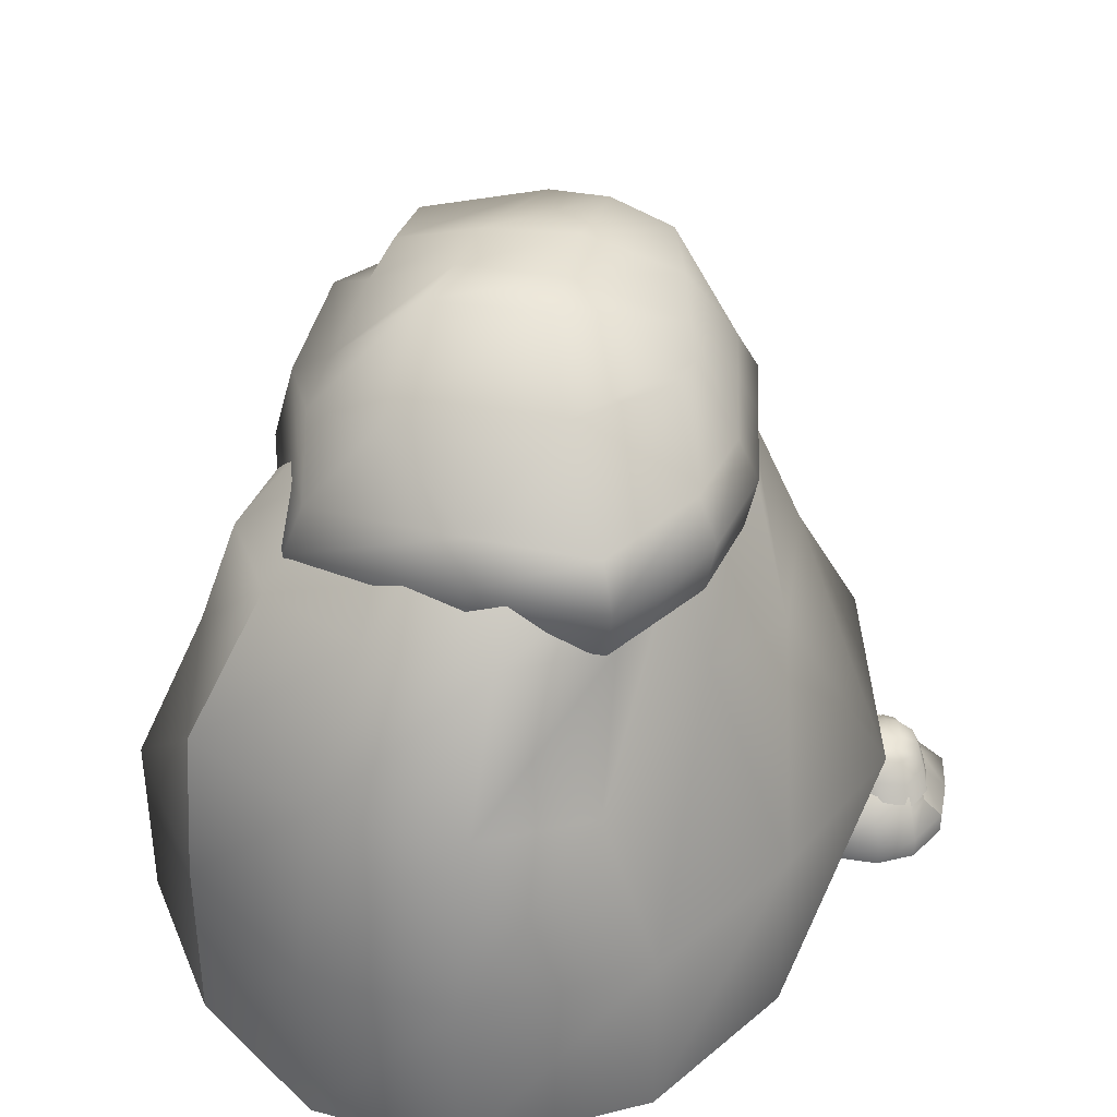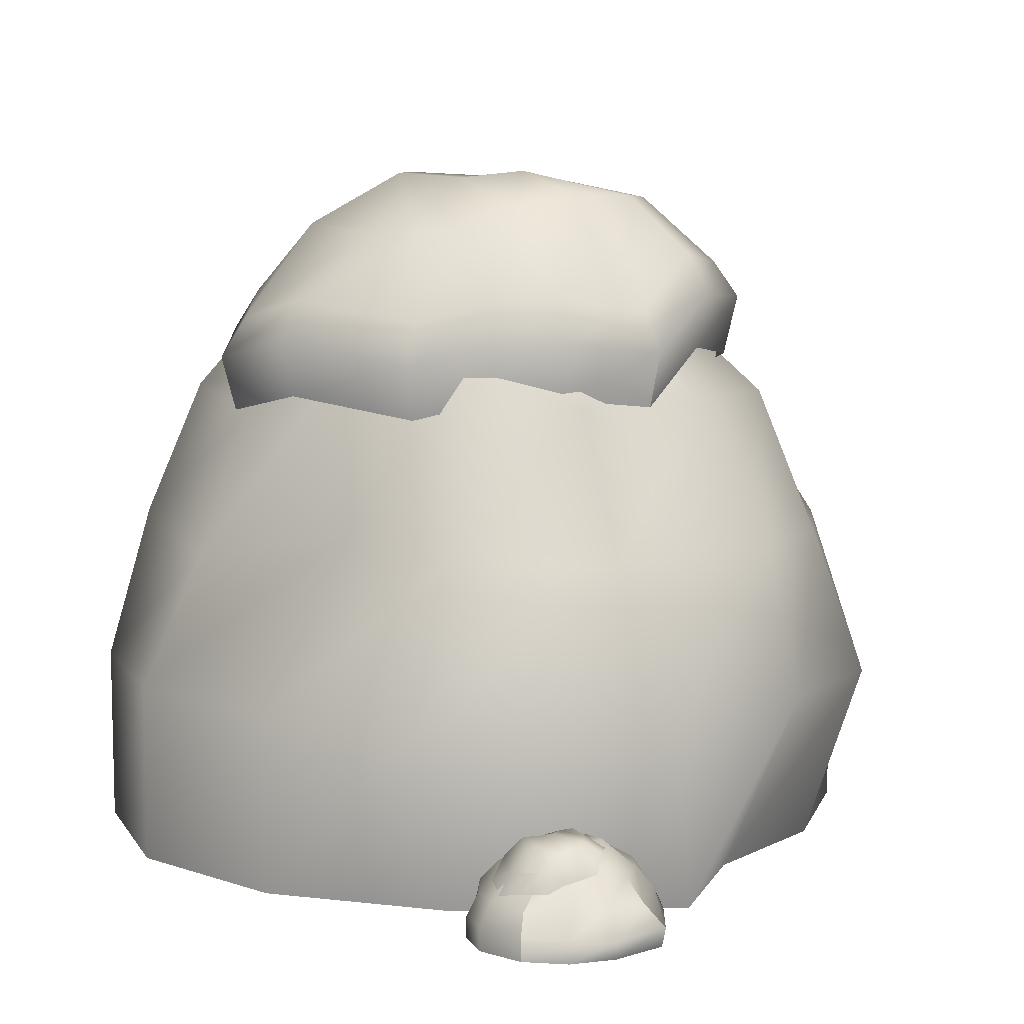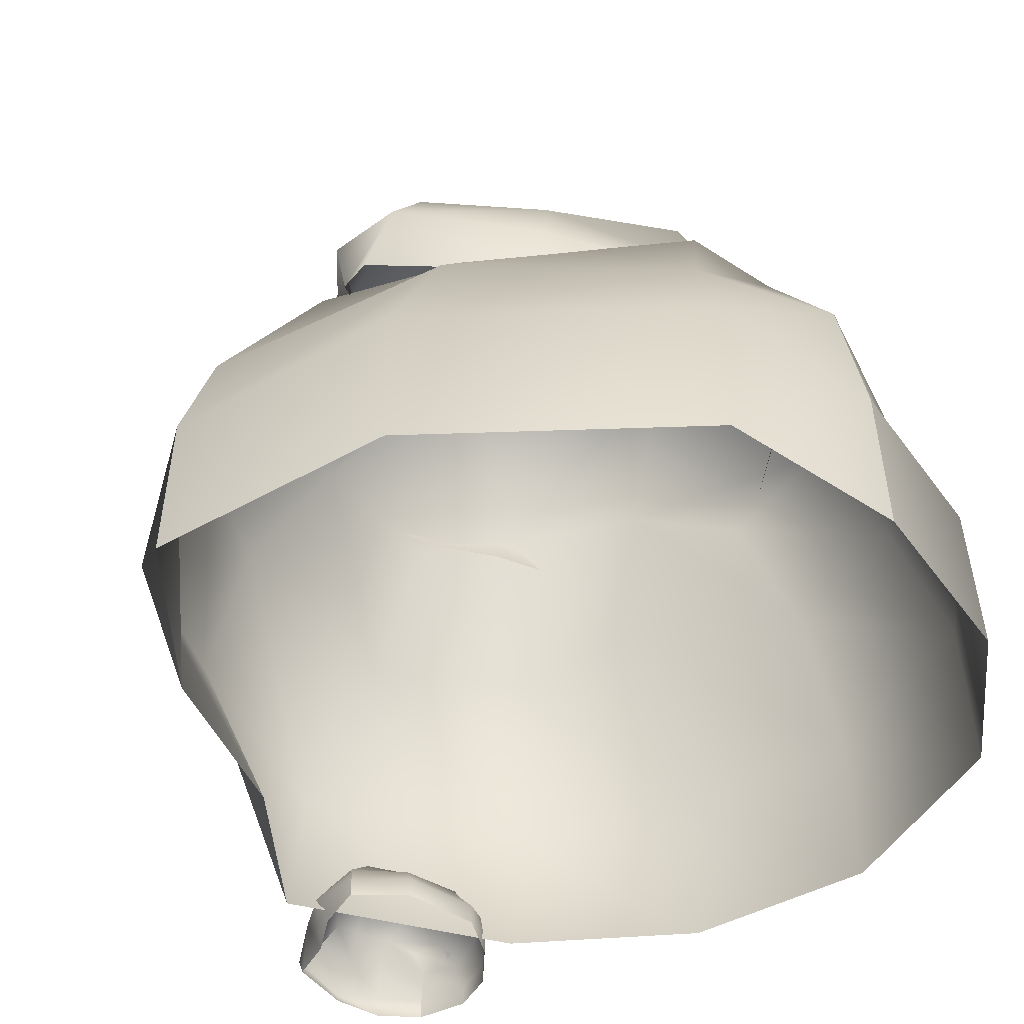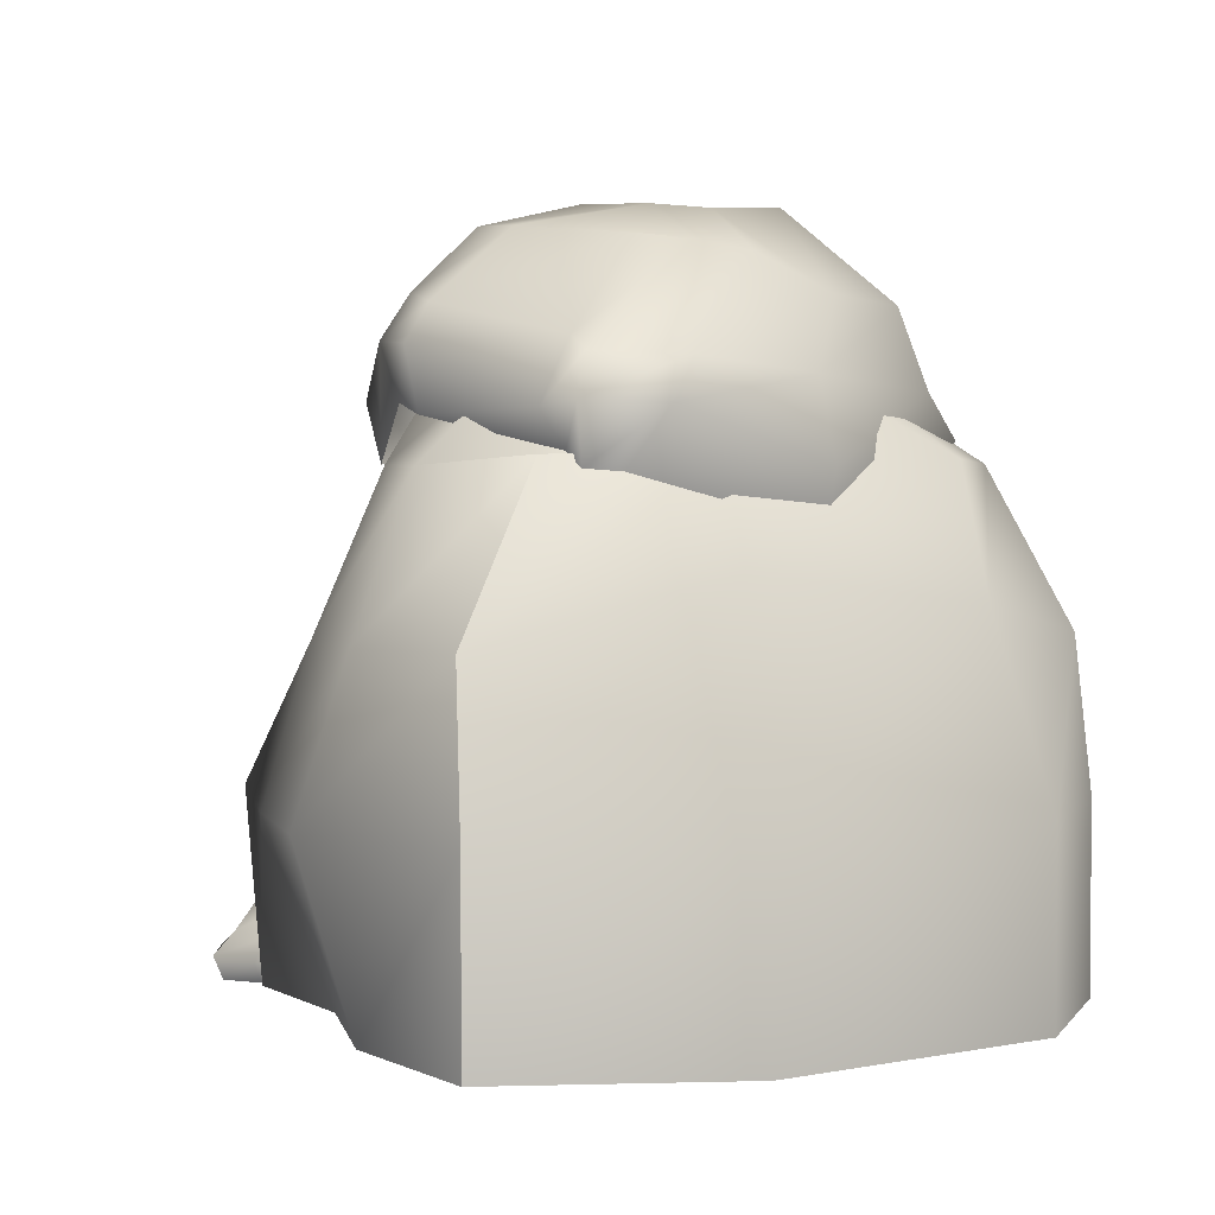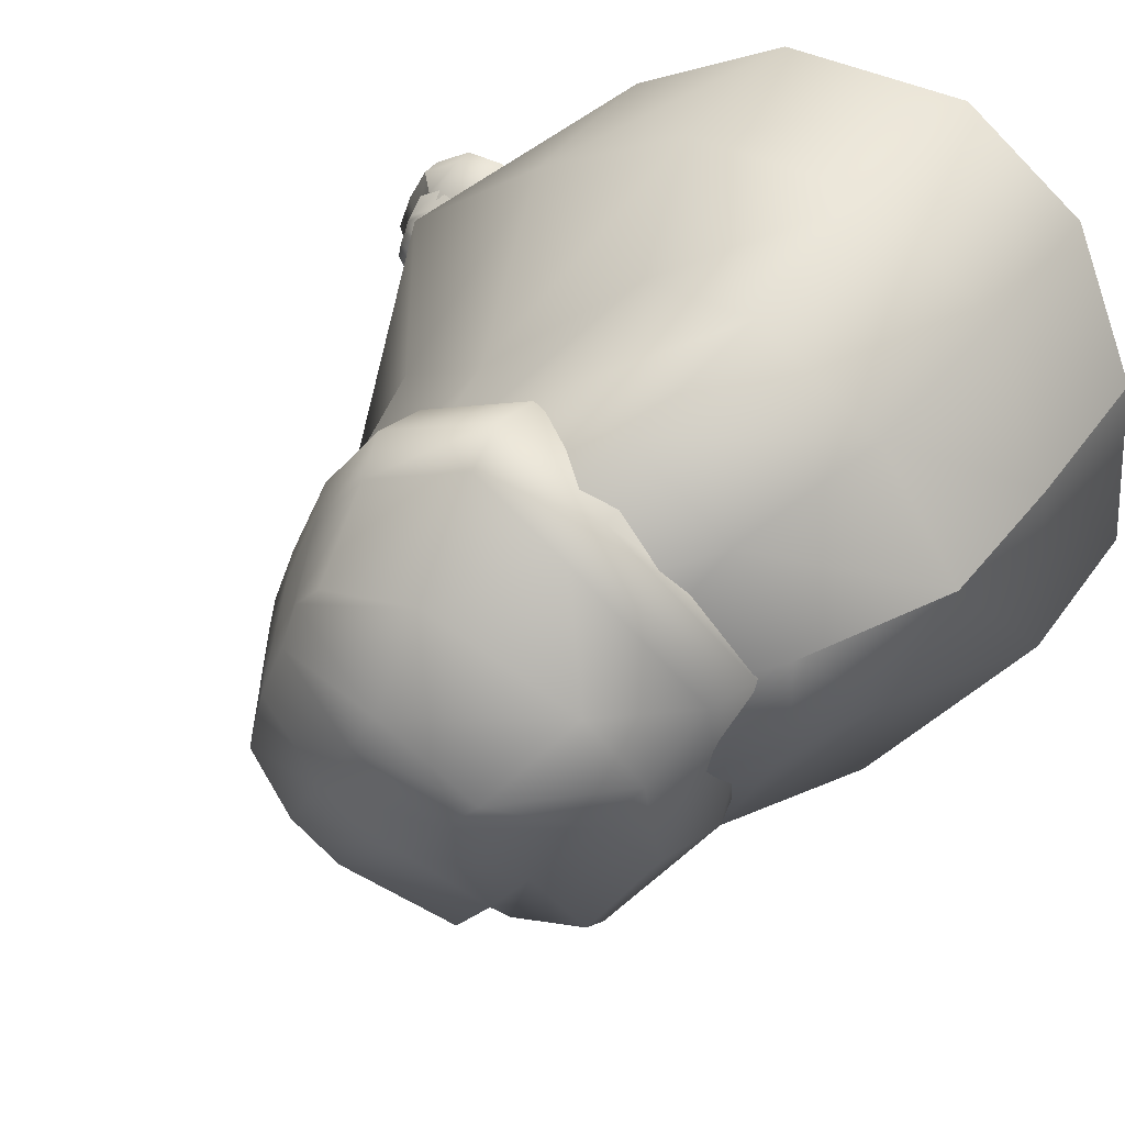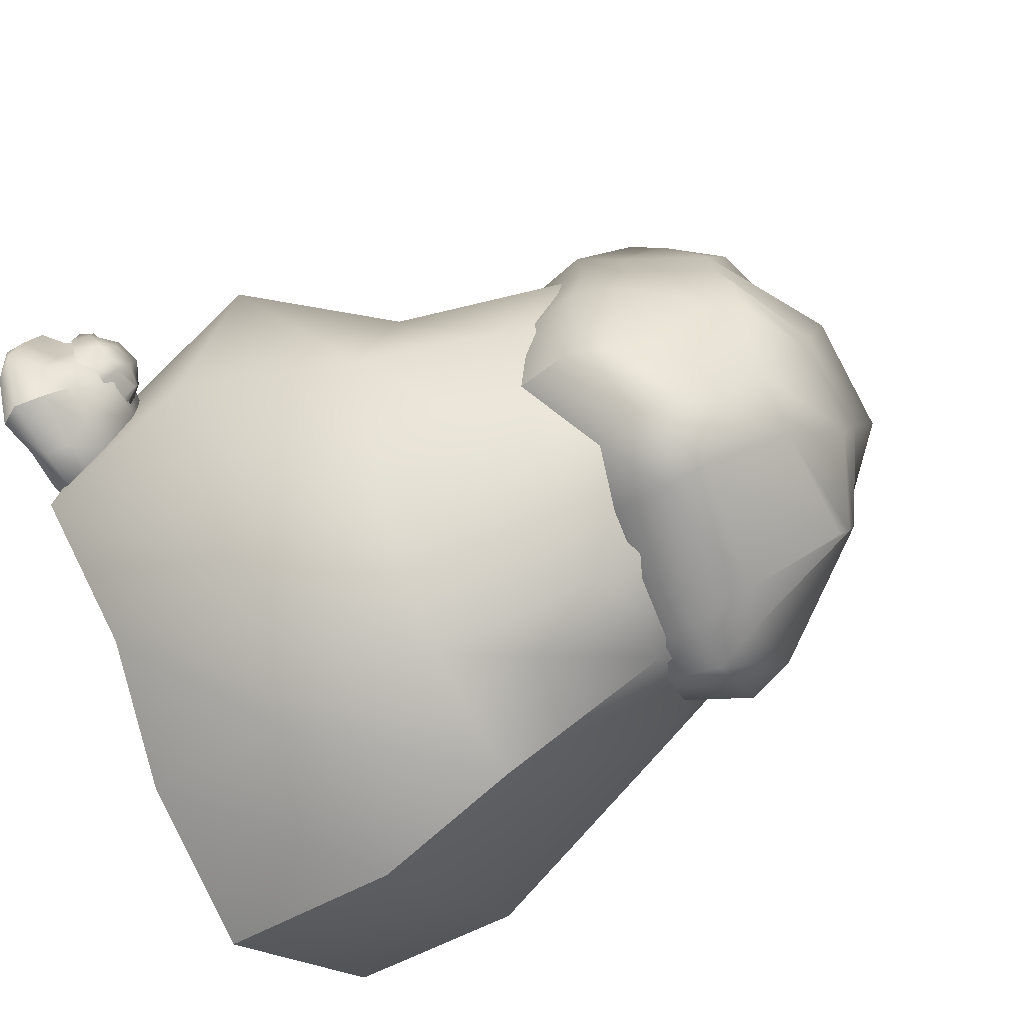
<metadata>
{"format":"obj","ext":"obj","renderer":"f3d","projection":"perspective","resolution":1024,"background":"white","views":[{"elev":37.6,"azim":-16.8,"up":"+Y"},{"elev":8.6,"azim":71.6,"up":"+Y"},{"elev":-51.2,"azim":-121.0,"up":"+Y"},{"elev":3.1,"azim":-157.5,"up":"+Y"},{"elev":41.1,"azim":-147.8,"up":"+Z"},{"elev":-51.1,"azim":122.6,"up":"+Z"}]}
</metadata>
<code>
g default
v -11.97 15.16 101.9
v -9.394 16.02 104.9
v -6.976 15.56 105.8
v -4.796 16.06 105
v -11.59 16.83 101
v -10.45 17.23 102.6
v -7.236 17.69 104.1
v -4.751 17.57 103.3
v -10.77 17.01 99.62
v -9.181 18.82 100.9
v -6.866 18.85 102.1
v -4.053 17.44 102.5
v -9.605 17.78 98.24
v -8.17 18.76 99.73
v -6.144 18.74 100.8
v -3.805 17.68 101.4
v -8.787 17.97 97.11
v -7.324 18.78 98.58
v -5.5 18.89 99.53
v -3.553 18.13 100.4
v -7.999 18.04 96.15
v -5.304 18.28 96.62
v -4.196 18.34 97.4
v -3.332 18.38 99.02
v -7.258 16.12 94.81
v -4.167 16.8 95.28
v -3.284 17.04 96.3
v -2.121 15.85 97.85
v -7.825 15.81 94.19
v -2.15 16.06 99.84
v -9.664 15.74 94.89
v -2.651 16.02 101.3
v -11.18 15.43 97.47
v -3.189 15.61 102.8
v -12.47 14.2 102.1
v -9.634 15.15 105.4
v -6.975 14.64 106.4
v -4.576 15.19 105.5
v -6.905 14.78 94.19
v -3.885 16.01 94.81
v -2.725 16.1 96.08
v -1.634 14.96 97.63
v -7.909 14.92 93.61
v -1.666 15.19 99.82
v -9.562 14.86 94.2
v -2.217 15.15 101.4
v -11.59 13.67 97.22
v -2.809 14.69 103.1
v -12.19 13.02 102
v -9.502 13.88 105.2
v -6.976 13.42 106.1
v -4.697 13.93 105.2
v -7.27 13.99 94.58
v -4.04 14.67 95.07
v -3.117 14.91 96.13
v -1.902 13.71 97.75
v -7.863 13.68 93.93
v -1.932 13.93 99.83
v -8.661 13.62 94.02
v -2.455 13.88 101.3
v -11.36 12.54 97.36
v -3.018 13.47 102.9
v 0.4327 4.193 101.9
v 1.166 4.165 102.5
v 1.723 3.982 102.5
v 2.174 4.109 102.2
v 0.5164 4.603 101.8
v 0.8505 4.584 102.1
v 1.627 4.428 102.2
v 2.143 4.535 101.9
v 0.6319 4.715 101.5
v 1.091 5.01 101.7
v 1.655 4.914 101.9
v 2.252 4.546 101.7
v 0.839 4.951 101.1
v 1.252 5.053 101.4
v 1.747 4.958 101.6
v 2.26 4.659 101.5
v 0.9674 5.047 100.9
v 1.381 5.117 101.1
v 1.829 5.06 101.3
v 2.276 4.815 101.3
v 1.094 5.108 100.6
v 1.712 5.096 100.6
v 1.994 5.048 100.7
v 2.263 4.949 101
v 1.139 4.763 100.2
v 1.855 4.84 100.2
v 2.104 4.819 100.4
v 2.402 4.453 100.6
v 0.9758 4.74 100.1
v 2.499 4.381 101
v 0.8117 4.734 100.1
v 2.457 4.295 101.3
v 0.3748 4.343 100.9
v 2.405 4.119 101.6
v -0.1547 2.808 102.4
v 0.7518 2.808 102.9
v 1.663 2.808 102.9
v 2.591 2.808 102.3
v -0.1547 3.3 102.4
v 0.7538 3.3 102.9
v 1.663 3.3 102.9
v 2.592 3.299 102.3
v -0.1416 3.791 102.3
v 0.7453 3.801 102.6
v 1.652 3.836 102.6
v 2.191 3.726 102.1
v 0.239 4.283 102
v 0.8964 4.274 102.2
v 1.661 4.297 102.3
v 2.16 4.225 101.8
v -0.1308 4.298 101.6
v 0.7689 4.643 101.3
v 1.618 4.885 101.4
v 2.3 4.422 101.2
v -0.05535 4.316 100.3
v 0.7689 4.853 100.2
v 1.589 4.963 100.2
v 2.449 4.43 100.4
v 0.1734 4.314 99.47
v 0.7689 4.283 99.15
v 1.553 4.283 99.37
v 2.283 4.283 99.84
v -0.02794 3.797 98.96
v 0.7689 3.791 98.82
v 1.495 3.791 98.96
v 2.554 3.791 99.57
v -0.2612 3.3 98.86
v 0.7689 3.3 98.52
v 1.618 3.3 98.74
v 2.859 3.3 99.19
v -0.2636 2.808 98.86
v 0.7689 2.808 98.85
v 1.68 2.808 99.15
v 2.602 2.808 99.17
v -0.9354 2.808 100
v 3.073 2.808 100.4
v -0.8684 2.808 101.7
v 3.062 2.808 101.4
v 3.394 3.3 100.5
v 3.068 3.3 101.4
v 2.746 3.791 100.5
v 2.467 3.859 101.1
v -0.9394 3.3 100
v -0.8684 3.3 101.7
v -0.4164 4.001 100.2
v -0.4032 3.888 101.6
v -15.08 3.018 103
v -13.52 3.018 106.6
v -10.79 3.018 108.5
v -6.573 3.018 108.4
v -15.08 7.085 103
v -13.51 7.086 106.5
v -10.79 7.091 108.5
v -6.567 7.08 108.4
v -14.79 10.4 102.7
v -12.87 10.47 105.6
v -10.18 10.71 107.6
v -7.307 9.962 106.9
v -12.97 13.72 102.5
v -11.51 13.66 104.6
v -9.33 13.82 106.4
v -6.694 13.34 105.9
v -13.09 13.83 100.3
v -9.545 16.15 101
v -7.388 17.79 103.4
v -4.79 14.67 104.1
v -9.795 13.95 96.14
v -7.05 17.58 97.5
v -4.451 18.32 99.05
v -2.568 14.72 101.9
v -7.077 13.94 93.75
v -4.529 13.72 93.94
v -2.699 13.72 96.34
v -1.634 13.72 99.48
v -6.464 10.44 91.6
v -3.738 10.4 92.82
v -1.886 10.4 94.82
v -0.1817 10.4 99.15
v -6.932 7.09 90.78
v -3.032 7.085 91.82
v -1.013 7.085 94.36
v 1.659 7.085 98.48
v -6.943 3.018 90.78
v -3.799 3.018 92.9
v -1.795 3.018 95.87
v 0.9365 3.018 97.87
v -11.76 3.018 93.32
v -0.4974 3.018 102.9
v -15.4 3.018 98.9
v -3.017 3.018 106.4
v 0.2108 7.085 103.9
v -3.001 7.085 106.4
v -1.789 10.4 102.6
v -4.049 10.86 104.1
v -11.75 7.085 93.28
v -15.4 7.085 98.9
v -10.62 11.82 95
v -13.87 11.06 99.69
g polySurface34
f 1 2 6 5
f 2 3 7 6
f 3 4 8 7
f 5 6 10 9
f 6 7 11 10
f 7 8 12 11
f 9 10 14 13
f 10 11 15 14
f 11 12 16 15
f 13 14 18 17
f 14 15 19 18
f 15 16 20 19
f 17 18 22 21
f 18 19 23 22
f 19 20 24 23
f 21 22 26 25
f 22 23 27 26
f 23 24 28 27
f 30 28 24 20
f 32 30 20 16
f 34 32 16 12
f 4 34 12 8
f 25 29 17 21
f 29 31 13 17
f 31 33 9 13
f 33 1 5 9
f 2 1 35 36
f 3 2 36 37
f 4 3 37 38
f 25 26 40 39
f 26 27 41 40
f 27 28 42 41
f 29 25 39 43
f 28 30 44 42
f 31 29 43 45
f 30 32 46 44
f 33 31 45 47
f 32 34 48 46
f 1 33 47 35
f 34 4 38 48
f 36 35 49 50
f 37 36 50 51
f 38 37 51 52
f 39 40 54 53
f 40 41 55 54
f 41 42 56 55
f 43 39 53 57
f 42 44 58 56
f 45 43 57 59
f 44 46 60 58
f 47 45 59 61
f 46 48 62 60
f 35 47 61 49
f 48 38 52 62
f 63 64 68 67
f 64 65 69 68
f 65 66 70 69
f 67 68 72 71
f 68 69 73 72
f 69 70 74 73
f 71 72 76 75
f 72 73 77 76
f 73 74 78 77
f 75 76 80 79
f 76 77 81 80
f 77 78 82 81
f 79 80 84 83
f 80 81 85 84
f 81 82 86 85
f 83 84 88 87
f 84 85 89 88
f 85 86 90 89
f 92 90 86 82
f 94 92 82 78
f 96 94 78 74
f 66 96 74 70
f 87 91 79 83
f 91 93 75 79
f 93 95 71 75
f 95 63 67 71
f 97 98 102 101
f 98 99 103 102
f 99 100 104 103
f 101 102 106 105
f 102 103 107 106
f 103 104 108 107
f 105 106 110 109
f 106 107 111 110
f 107 108 112 111
f 109 110 114 113
f 110 111 115 114
f 111 112 116 115
f 113 114 118 117
f 114 115 119 118
f 115 116 120 119
f 117 118 122 121
f 118 119 123 122
f 119 120 124 123
f 121 122 126 125
f 122 123 127 126
f 123 124 128 127
f 125 126 130 129
f 126 127 131 130
f 127 128 132 131
f 129 130 134 133
f 130 131 135 134
f 131 132 136 135
f 138 136 132 141
f 140 138 141 142
f 100 140 142 104
f 141 132 128 143
f 142 141 143 144
f 104 142 144 108
f 143 128 124 120
f 144 143 120 116
f 108 144 116 112
f 133 137 145 129
f 137 139 146 145
f 139 97 101 146
f 129 145 147 125
f 145 146 148 147
f 146 101 105 148
f 125 147 117 121
f 147 148 113 117
f 148 105 109 113
f 149 150 154 153
f 150 151 155 154
f 151 152 156 155
f 153 154 158 157
f 154 155 159 158
f 155 156 160 159
f 157 158 162 161
f 158 159 163 162
f 159 160 164 163
f 161 162 166 165
f 162 163 167 166
f 163 164 168 167
f 165 166 170 169
f 166 167 171 170
f 167 168 172 171
f 169 170 174 173
f 170 171 175 174
f 171 172 176 175
f 173 174 178 177
f 174 175 179 178
f 175 176 180 179
f 177 178 182 181
f 178 179 183 182
f 179 180 184 183
f 181 182 186 185
f 182 183 187 186
f 183 184 188 187
f 190 188 184 193
f 192 190 193 194
f 152 192 194 156
f 193 184 180 195
f 194 193 195 196
f 156 194 196 160
f 195 180 176 172
f 196 195 172 168
f 160 196 168 164
f 185 189 197 181
f 189 191 198 197
f 191 149 153 198
f 181 197 199 177
f 197 198 200 199
f 198 153 157 200
f 177 199 169 173
f 199 200 165 169
f 200 157 161 165

</code>
